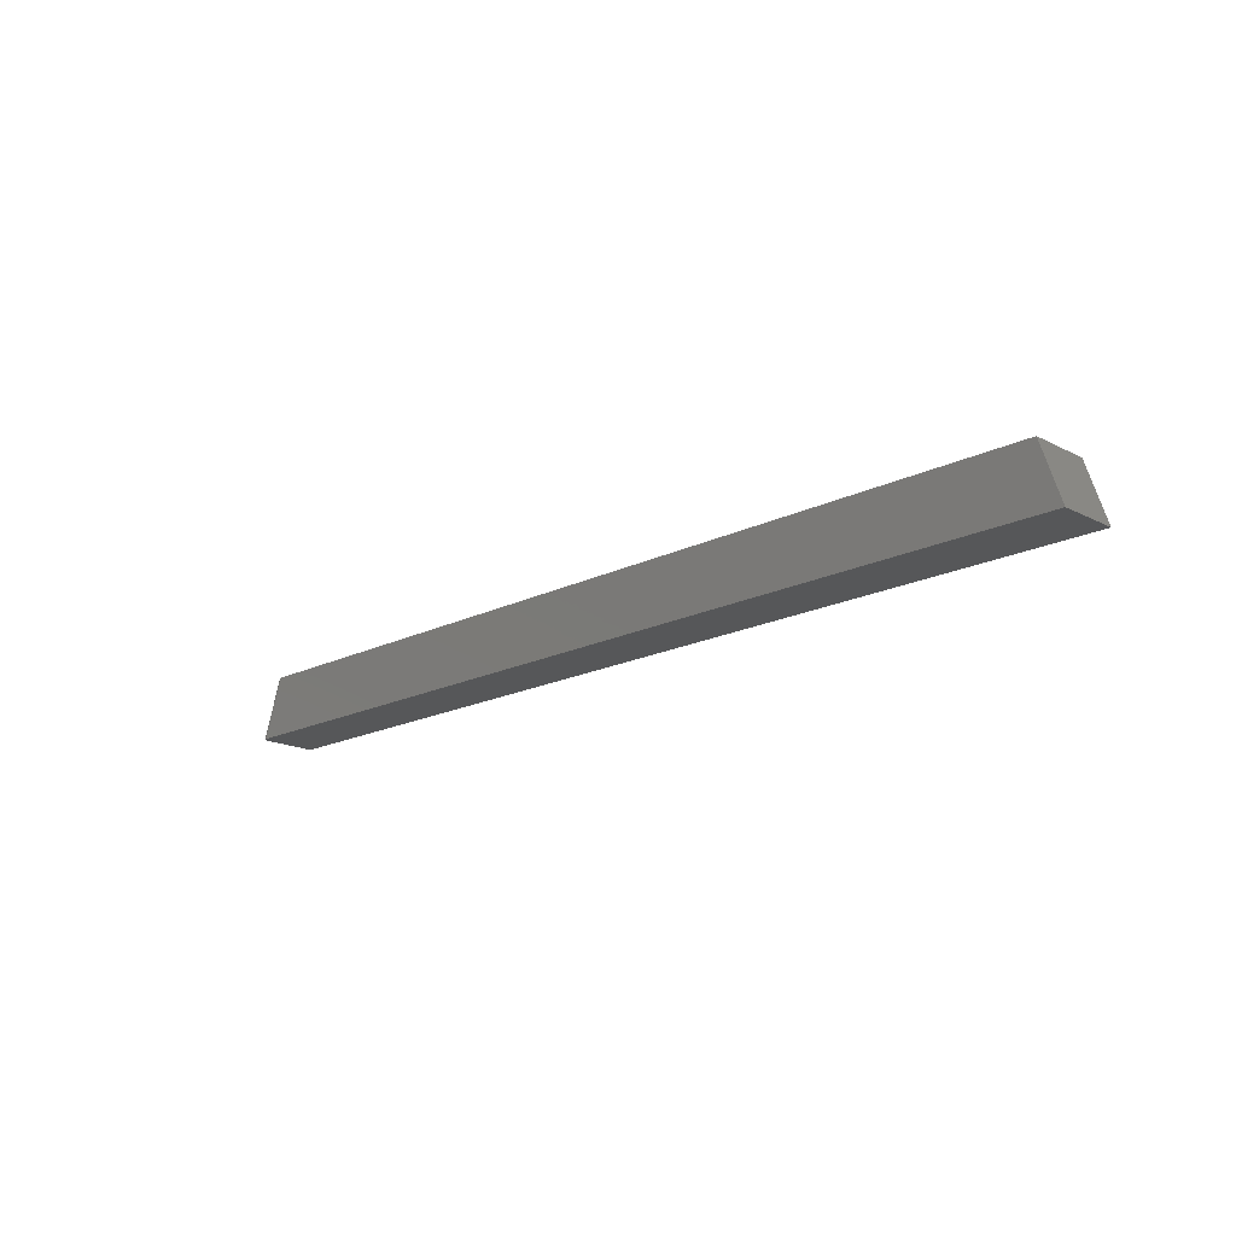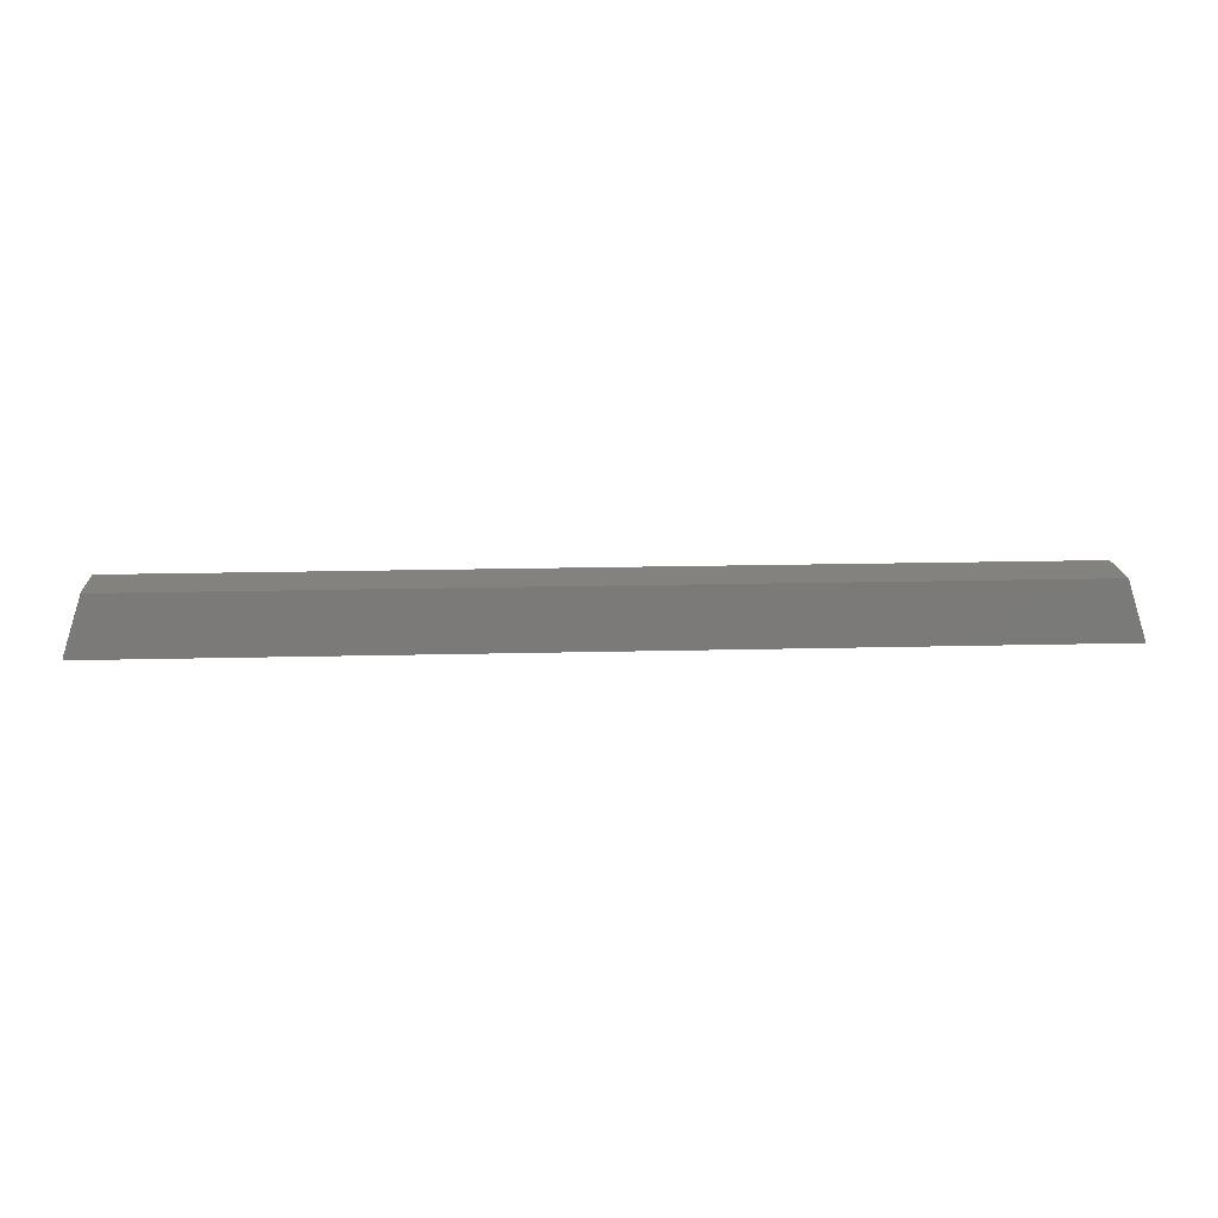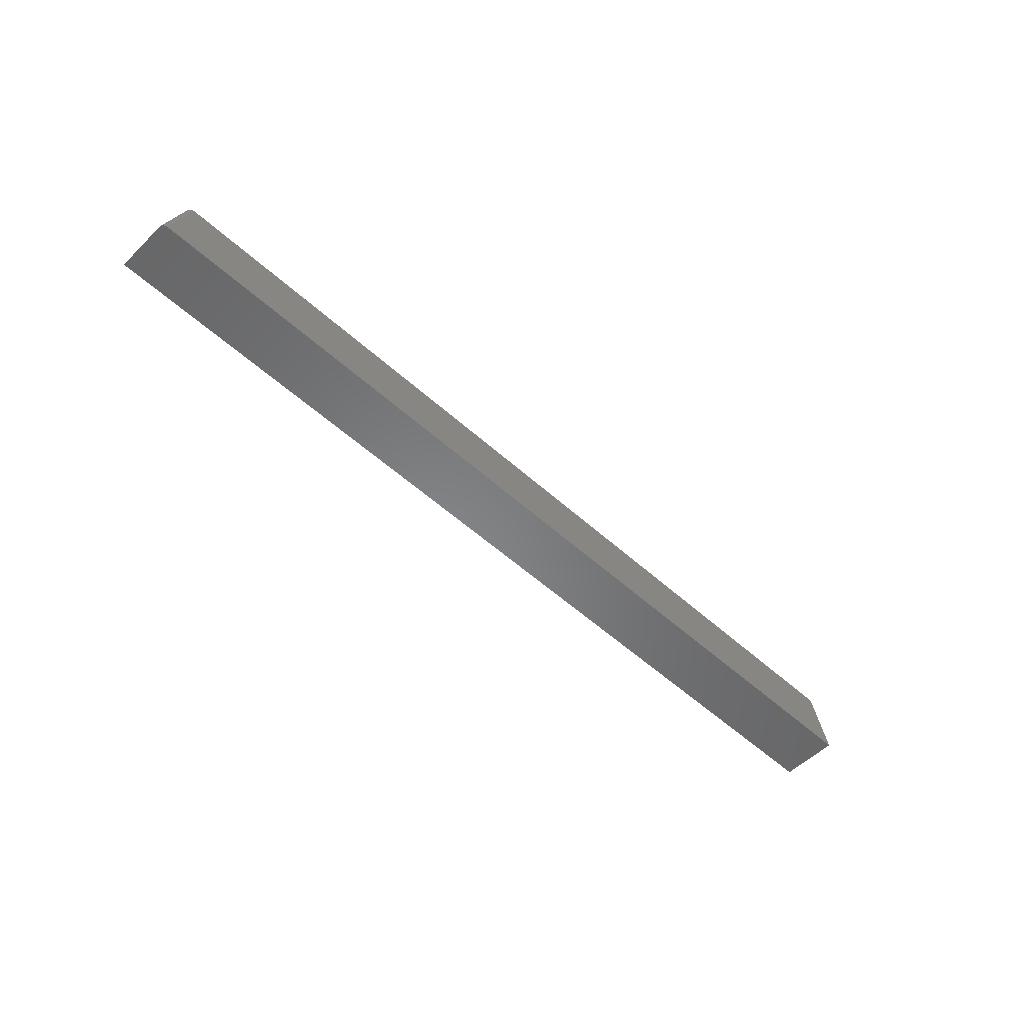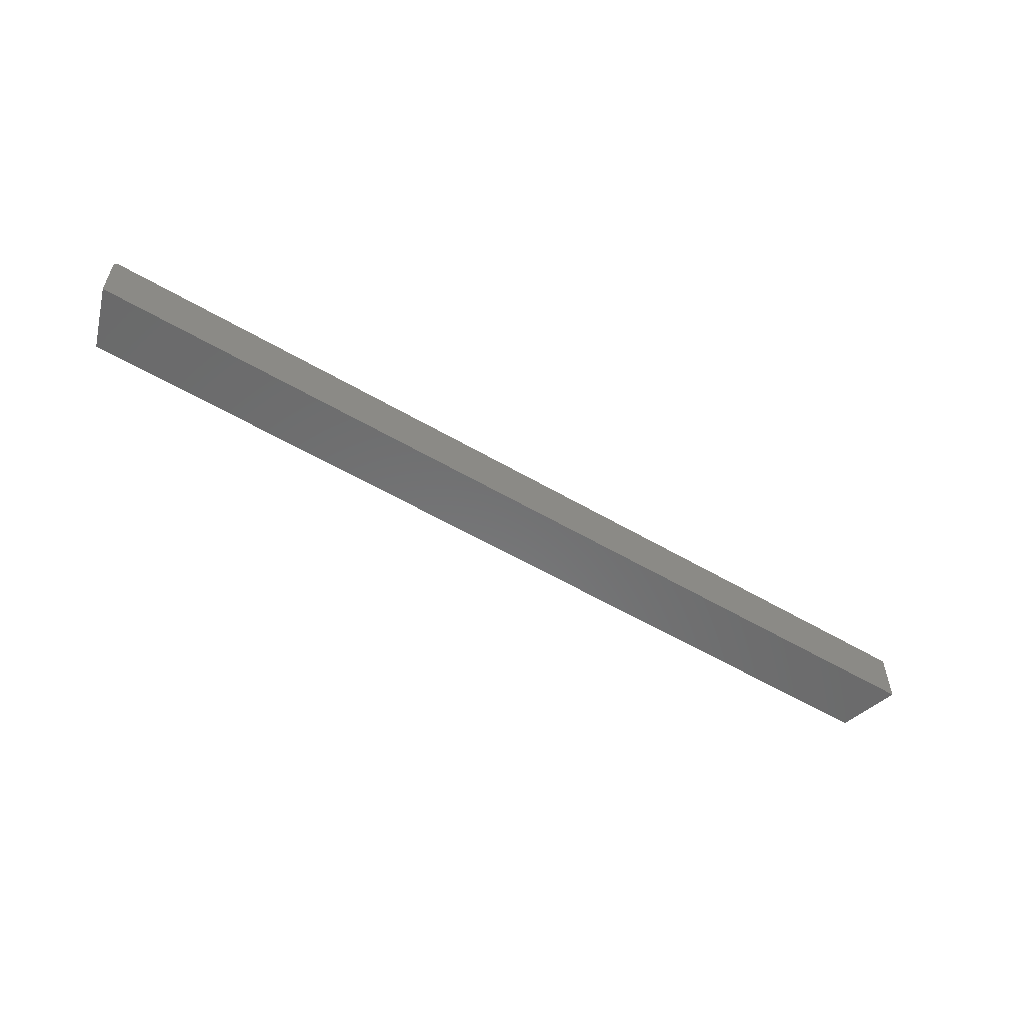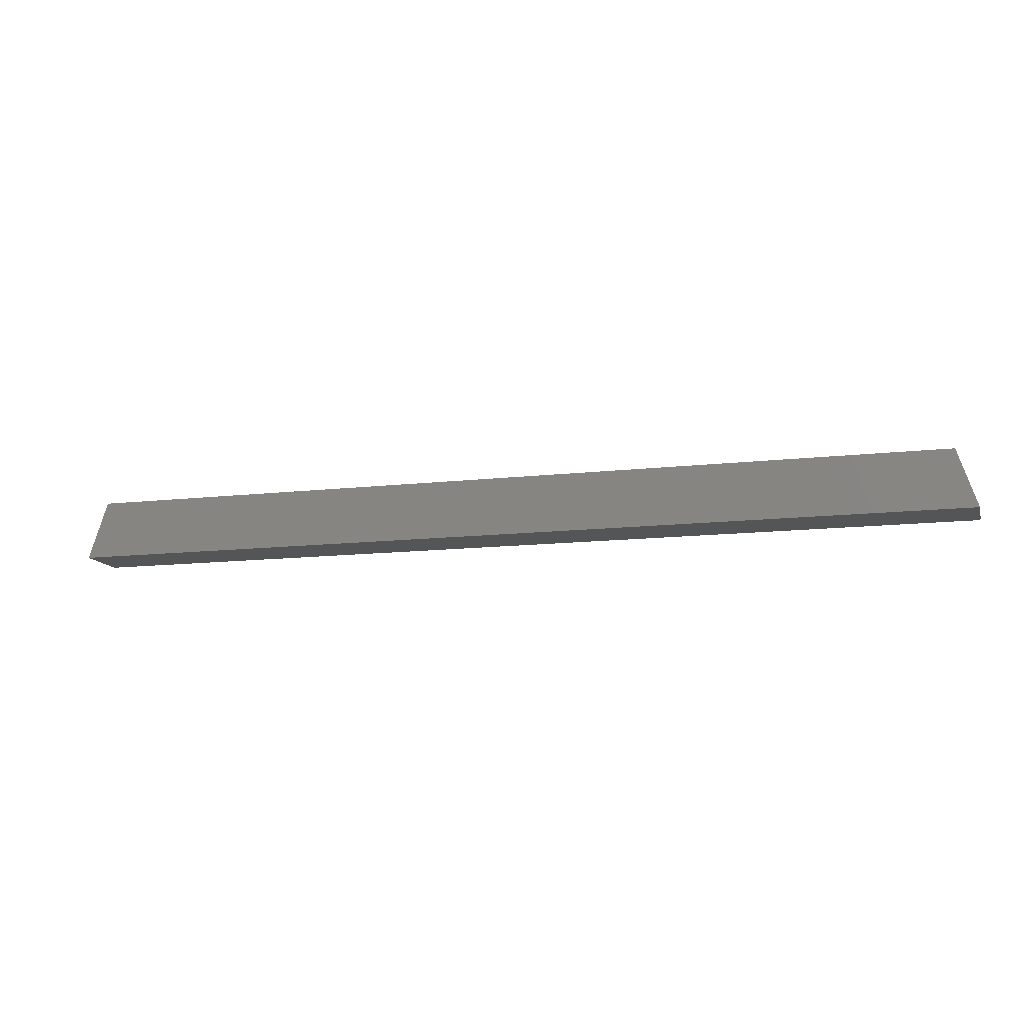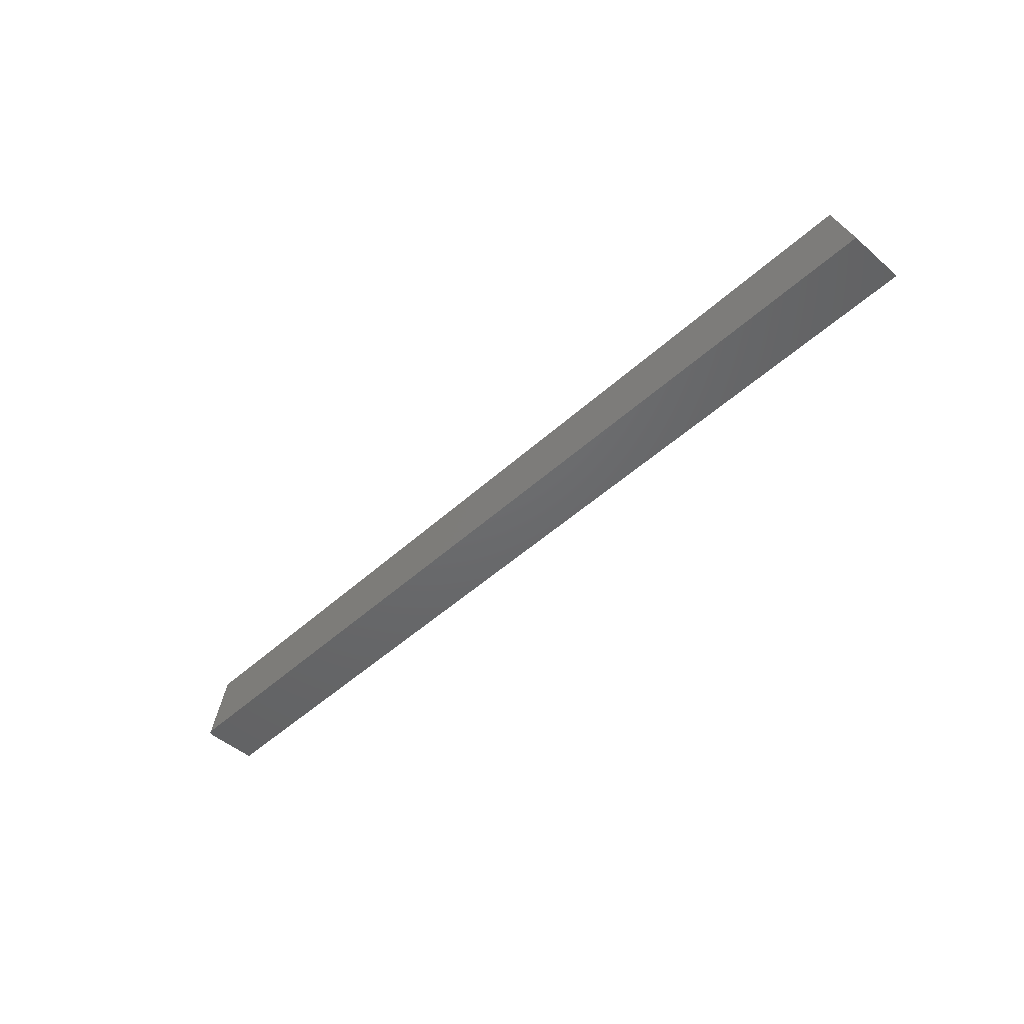
<metadata>
{"format":"stl","ext":"stl","renderer":"f3d","projection":"perspective","resolution":1024,"background":"white","views":[{"elev":-17.5,"azim":-135.2,"up":"+Z"},{"elev":16.8,"azim":177.0,"up":"+Z"},{"elev":-53.7,"azim":136.0,"up":"+Z"},{"elev":-56.9,"azim":148.6,"up":"+Y"},{"elev":-12.8,"azim":15.2,"up":"+Z"},{"elev":-47.7,"azim":-134.2,"up":"+Z"}]}
</metadata>
<code>
# stl→obj: 18 verts, 32 faces
v -0.75 0.04688 -0.04688
v -0.7184 0.04688 0.04786
v 0.7418 0.04688 -0.04688
v 0.7102 0.04688 0.04786
v 0.7184 0.03906 0.04786
v 0.718 0.04148 0.04786
v 0.7168 0.04367 0.04786
v 0.7184 -0.04688 0.04786
v 0.715 0.04539 0.04786
v 0.7127 0.0465 0.04786
v -0.7184 -0.04688 0.04786
v 0.75 -0.04688 -0.04688
v 0.75 0.03906 -0.04688
v 0.7466 0.04537 -0.04688
v 0.7496 0.0414 -0.04688
v 0.7485 0.04361 -0.04688
v -0.75 -0.04688 -0.04688
v 0.7443 0.04649 -0.04688
f 1 2 3
f 3 2 4
f 5 6 7
f 8 5 7
f 8 7 9
f 8 9 10
f 8 10 4
f 8 4 2
f 8 2 11
f 12 13 8
f 8 13 5
f 13 14 15
f 14 16 15
f 12 17 1
f 12 1 3
f 12 3 18
f 12 18 14
f 12 14 13
f 3 4 18
f 18 4 10
f 18 10 14
f 14 10 9
f 14 9 16
f 16 9 7
f 16 7 15
f 15 7 6
f 15 6 13
f 13 6 5
f 17 12 11
f 11 12 8
f 11 2 17
f 17 2 1

</code>
